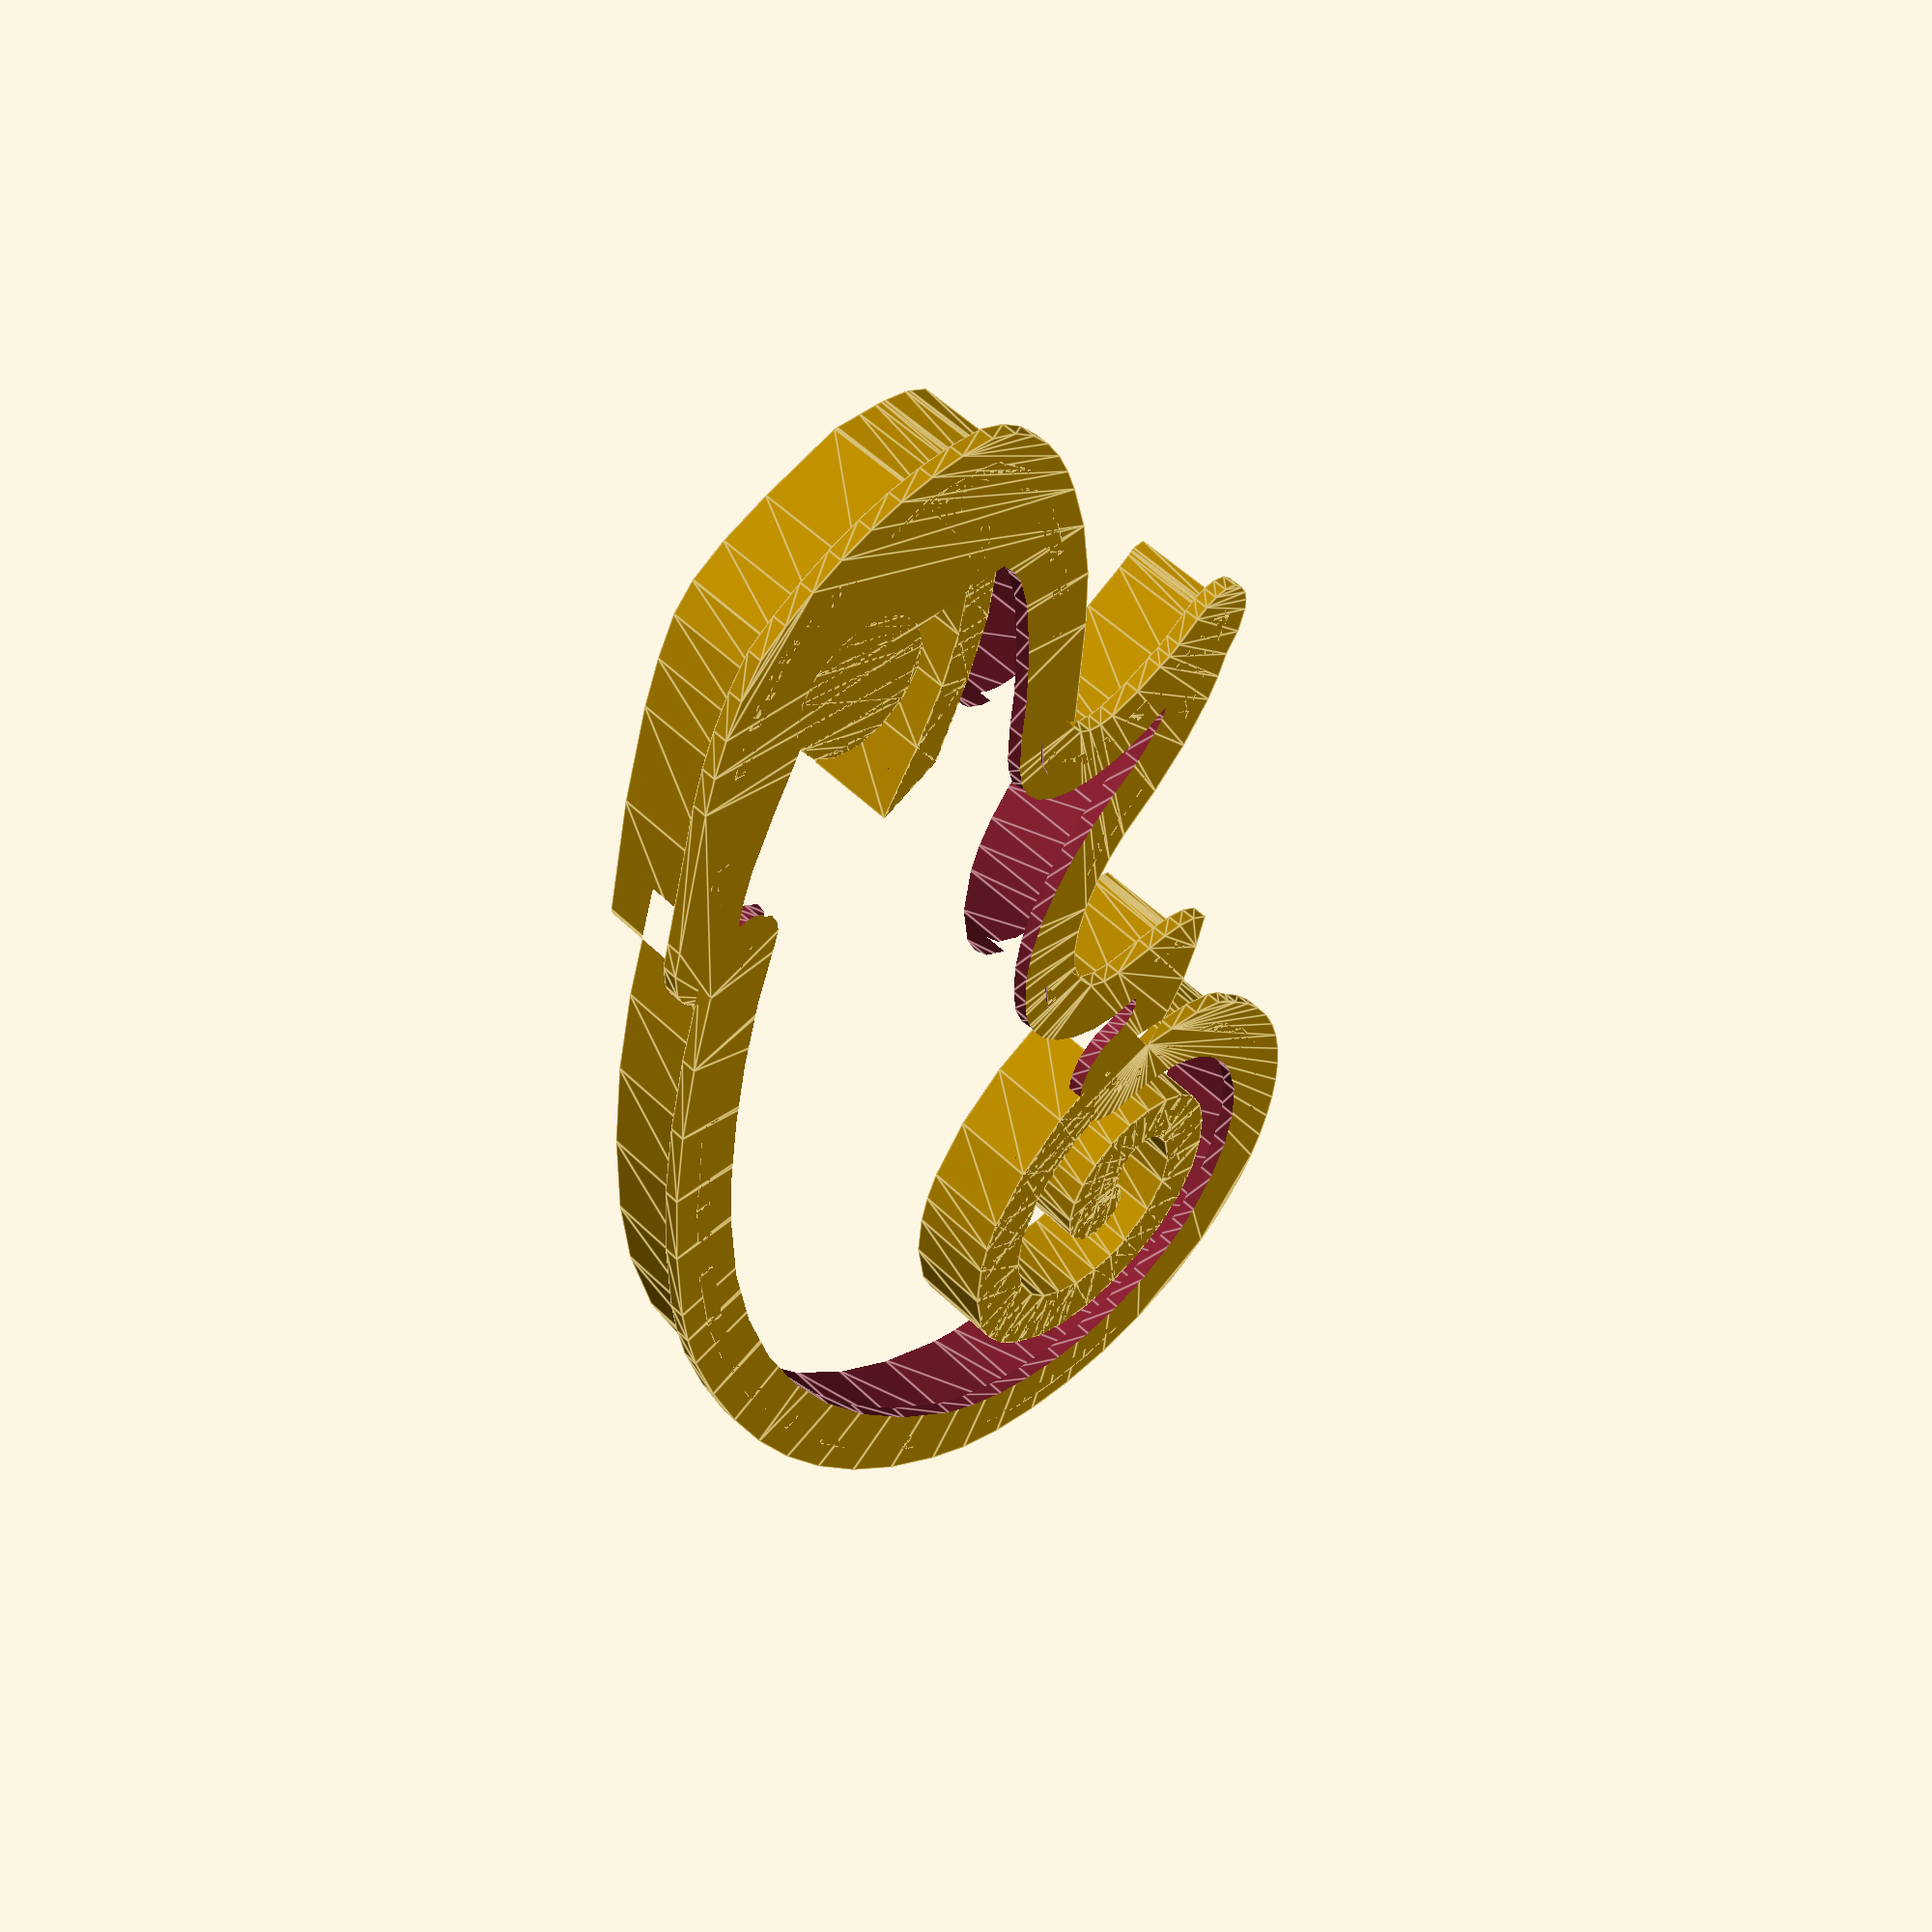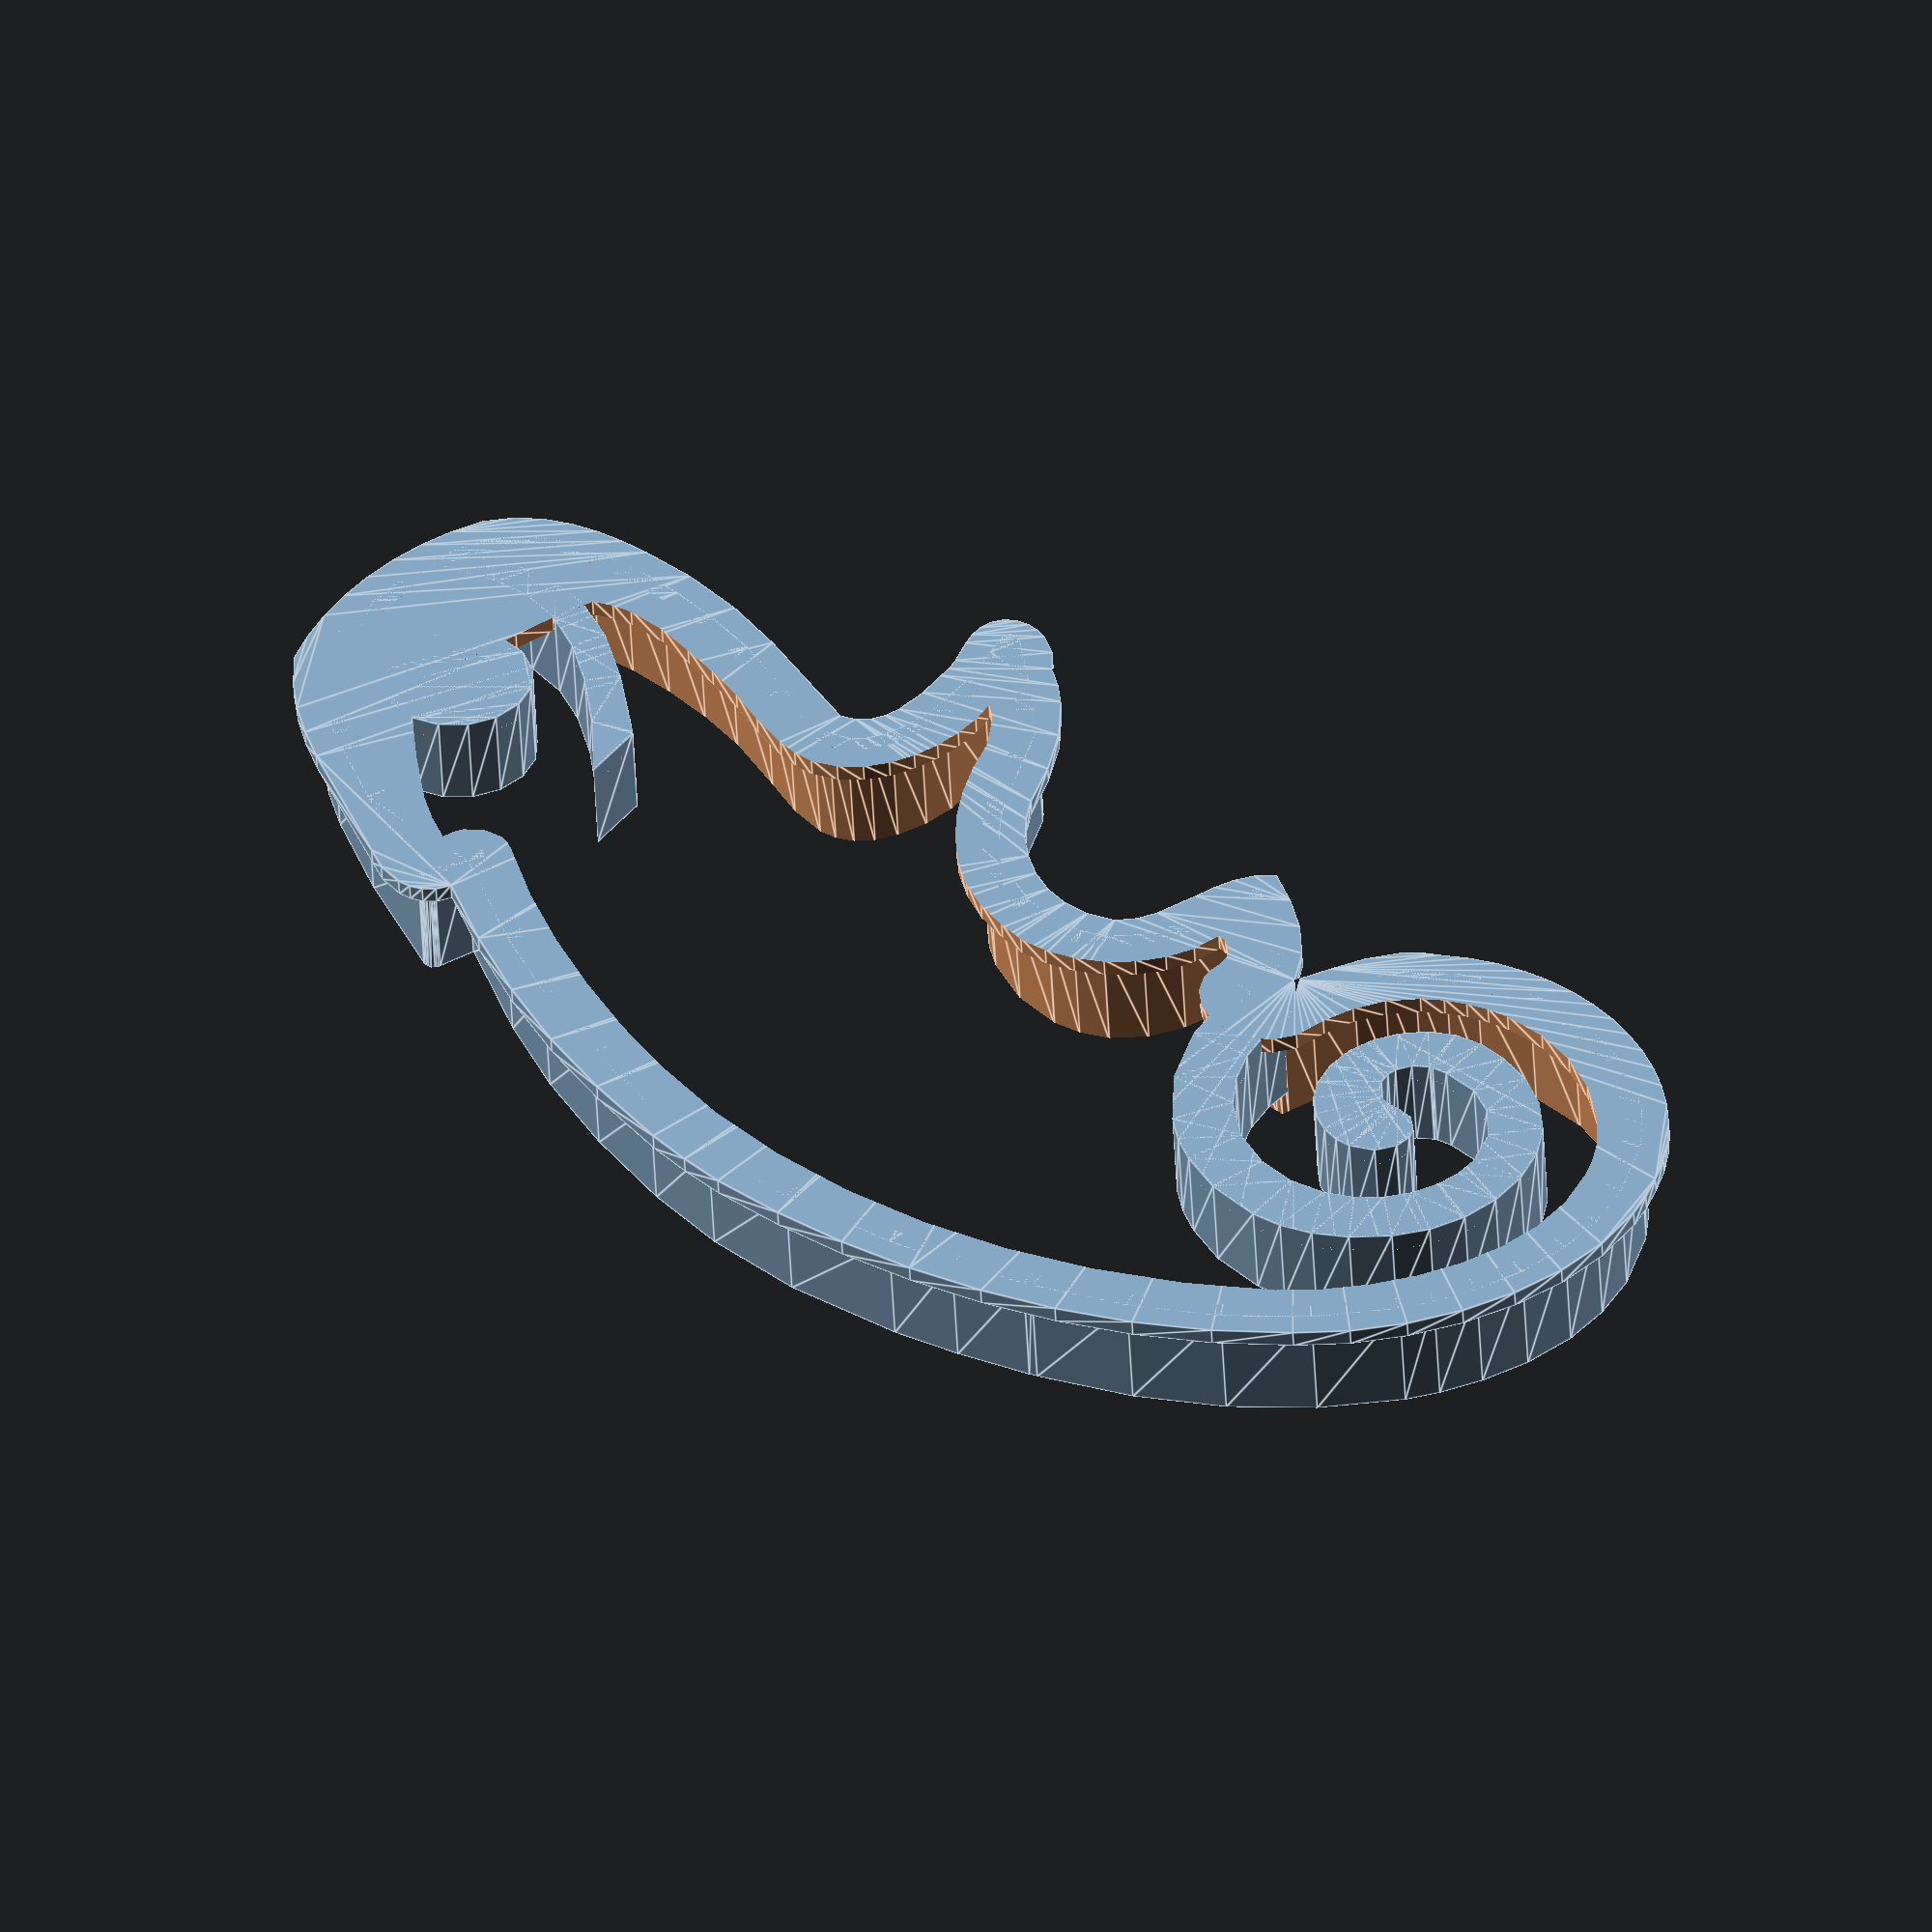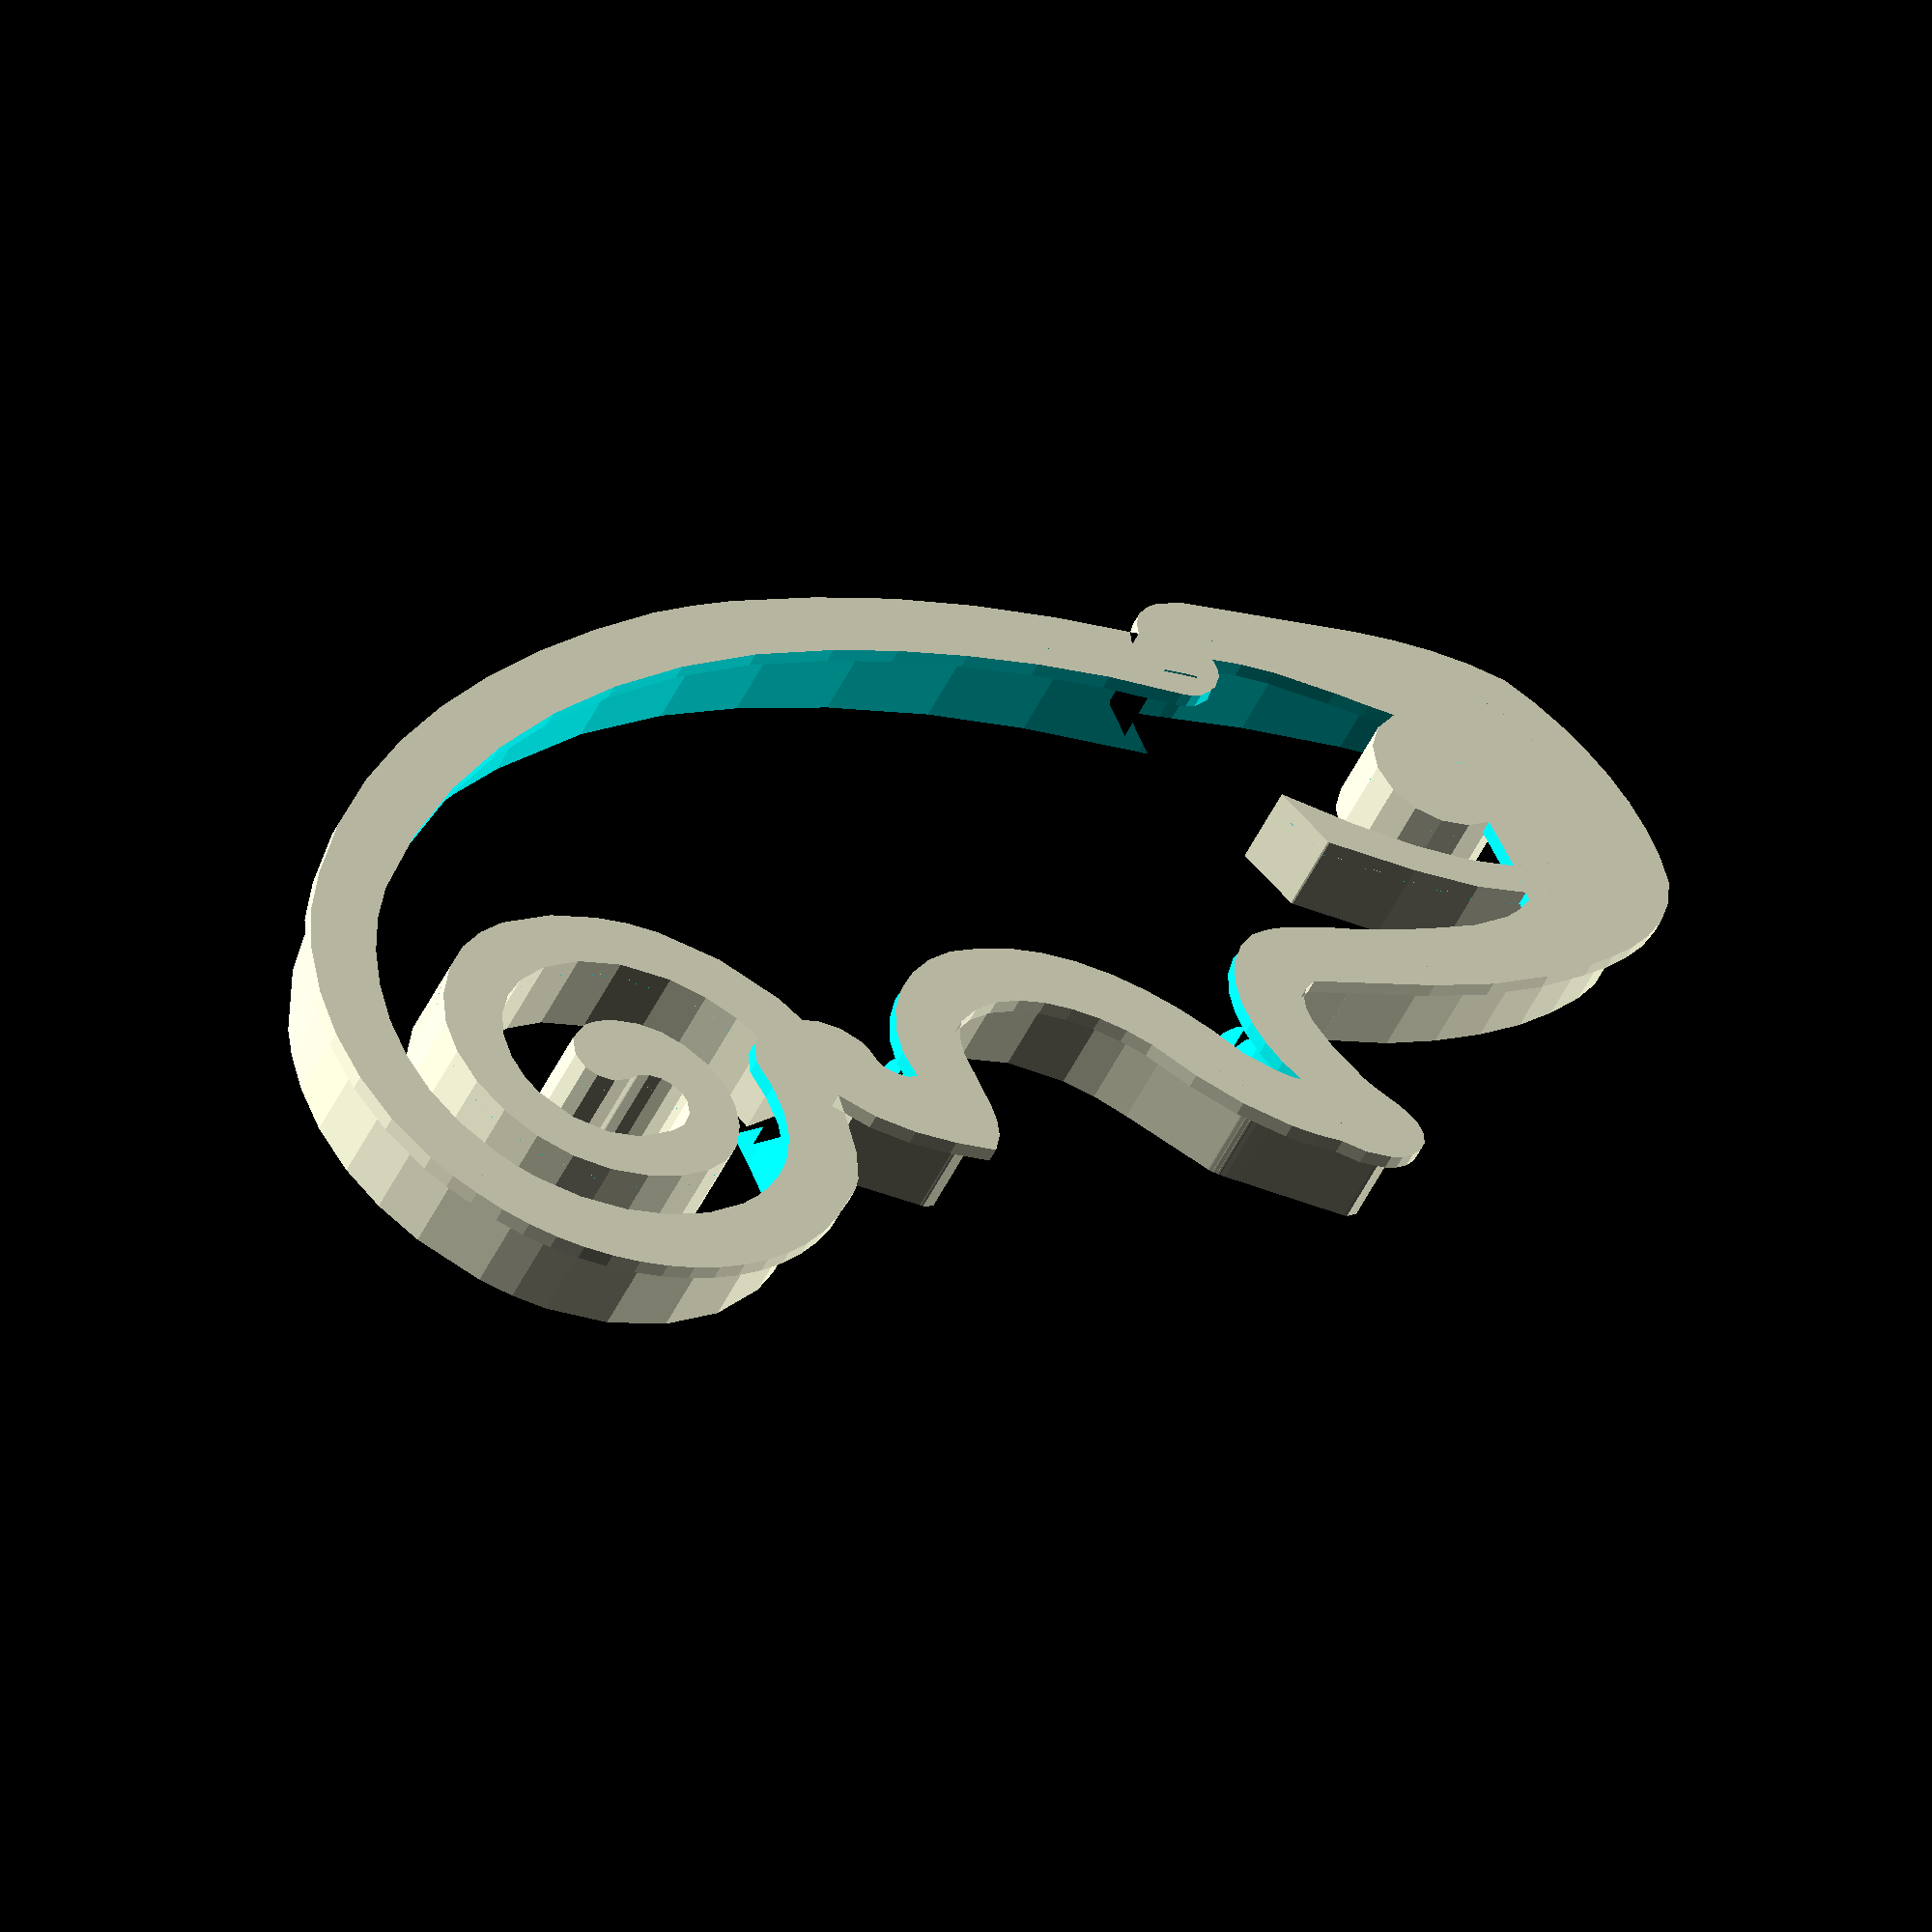
<openscad>

// Module names are of the form poly_<inkscape-path-id>().  As a result,
// you can associate a polygon in this OpenSCAD program with the corresponding
// SVG element in the Inkscape document by looking for the XML element with
// the attribute id="inkscape-path-id".

// fudge value is used to ensure that subtracted solids are a tad taller
// in the z dimension than the polygon being subtracted from.  This helps
// keep the resulting .stl file manifold.
fudge = 0.1;

module poly_rand(h)
{
  scale([25.4/90, -25.4/90, 1]) union()
  {
    difference()
    {
       linear_extrude(height=h)
         polygon([[1.687293,-67.635829],[-12.398841,-67.038213],[-26.374592,-65.302694],[-40.186588,-62.561868],[-53.781457,-58.948329],[-54.437769,-61.259390],[-55.693724,-62.976301],[-57.416345,-64.158063],[-59.472653,-64.863673],[-64.054421,-65.082435],[-68.375207,-64.104579],[-93.187492,-58.418740],[-99.263428,-56.613827],[-105.148085,-54.364224],[-110.771248,-51.524276],[-116.062707,-47.948329],[-119.296967,-43.477041],[-122.107577,-38.671150],[-124.448565,-33.593411],[-126.273961,-28.306575],[-127.537793,-22.873397],[-128.194092,-17.356627],[-128.196887,-11.819021],[-127.500207,-6.323329],[-125.416095,-2.070625],[-122.524654,1.431332],[-118.984866,4.279071],[-114.955718,6.569117],[-110.596193,8.397998],[-106.065277,9.862241],[-97.125207,12.082921],[-86.445629,13.409289],[-75.663788,13.480690],[-54.187707,12.145421],[-52.066642,13.567143],[-50.809266,15.469066],[-50.275908,17.724379],[-50.326897,20.206270],[-51.623227,25.342538],[-53.580887,29.863381],[-54.297282,31.813677],[-55.436975,33.689823],[-58.162027,37.356243],[-59.335272,39.214809],[-60.107588,41.135805],[-60.272919,43.153377],[-59.625207,45.301671],[-58.090908,46.784475],[-56.294741,47.695050],[-54.321756,48.095963],[-52.257009,48.049780],[-48.192439,46.866393],[-44.781457,44.645421],[-40.801743,43.204177],[-37.055528,41.345897],[-30.226969,36.587208],[-24.222529,30.787314],[-18.968957,24.364171],[-15.659321,21.401978],[-11.862630,18.846945],[-7.713186,16.821564],[-3.345289,15.448328],[1.106758,14.849729],[5.508655,15.148258],[9.726101,16.466408],[13.624793,18.926671],[15.215553,21.923628],[15.900236,25.182799],[15.831749,32.114647],[15.718771,35.600756],[15.980097,38.975944],[16.935823,42.146927],[18.906043,45.020421],[25.438882,43.420582],[31.815523,41.079148],[37.643675,37.778664],[42.531043,33.301671],[43.373676,39.056472],[44.421386,44.907007],[46.484861,50.290812],[48.150852,52.631920],[50.374793,54.645421],[53.779797,57.963046],[57.522517,60.782602],[61.552274,63.110559],[65.818387,64.953390],[70.270175,66.317564],[74.856958,67.209554],[79.528056,67.635829],[84.232787,67.602862],[88.920472,67.117123],[93.540429,66.185084],[98.041979,64.813216],[102.374441,63.007989],[106.487133,60.775875],[110.329377,58.123345],[113.850490,55.056870],[116.999793,51.582921],[119.818176,48.059254],[122.211758,44.312092],[125.763411,36.272809],[127.732528,27.716113],[128.196887,18.893046],[127.234266,10.054651],[124.922441,1.451970],[121.339191,-6.663954],[116.562293,-14.042079],[108.646981,-23.816886],[99.704066,-32.571983],[89.876215,-40.333880],[79.306093,-47.129087],[68.136367,-52.984113],[56.509703,-57.925469],[44.568767,-61.979664],[32.456223,-65.173209],[24.831908,-66.423297],[17.151329,-67.232958],[1.687293,-67.635829]]);
       translate([0, 0, -fudge])
         linear_extrude(height=h+2*fudge)
           polygon([[3.062293,-56.885829],[17.645223,-56.311262],[32.063984,-54.110644],[46.155766,-50.350138],[59.757757,-45.095908],[72.707144,-38.414116],[84.841115,-30.370925],[95.996859,-21.032498],[106.011563,-10.464999],[110.083057,-4.499902],[113.373531,2.049973],[115.759724,9.001315],[117.118373,16.170815],[117.326217,23.375160],[116.259993,30.431042],[113.796439,37.155149],[109.812293,43.364171],[107.418591,46.179458],[104.699530,48.685669],[98.467242,52.735463],[91.479247,55.442764],[84.099362,56.736780],[76.691406,56.546719],[69.619197,54.801791],[66.322691,53.324130],[63.246554,51.431206],[60.436262,49.114169],[57.937293,46.364171],[55.272450,41.719530],[53.966626,36.648266],[53.747698,31.372455],[54.343543,26.114171],[53.067840,22.493386],[50.527067,19.889371],[47.144260,18.310438],[43.342457,17.764901],[39.544696,18.261073],[36.174016,19.807266],[33.653452,22.411795],[32.844163,24.113532],[32.406043,26.082971],[31.652198,27.753652],[30.047697,29.109828],[28.130181,29.866638],[26.437293,29.739221],[26.907394,24.951381],[26.124154,20.290240],[24.254231,15.920508],[21.464278,12.006901],[17.920953,8.714130],[13.790909,6.206910],[9.240804,4.649952],[4.437293,4.207971],[-1.539394,4.244367],[-7.303576,5.291126],[-12.807470,7.233514],[-18.003292,9.956798],[-22.843260,13.346245],[-27.279590,17.287120],[-31.264500,21.664690],[-34.750207,26.364221],[-38.848748,29.836161],[-41.053839,31.249300],[-42.968957,32.020471],[-41.140658,28.412537],[-39.834473,24.408433],[-39.125867,20.192644],[-39.090302,15.949658],[-39.803240,11.863961],[-41.340145,8.120040],[-43.776480,4.902381],[-47.187707,2.395471],[-50.529926,1.467659],[-53.946275,1.057808],[-60.927632,1.260365],[-67.984319,1.939889],[-74.968877,2.033131],[-81.631828,1.835759],[-88.457817,1.411535],[-94.937793,-0.087870],[-97.888948,-1.505866],[-100.562707,-3.510779],[-100.871488,-10.490439],[-100.463028,-17.526952],[-99.987220,-24.586628],[-100.093957,-31.635779],[-99.699721,-34.657528],[-98.474912,-37.091315],[-96.602245,-39.057645],[-94.264433,-40.677019],[-88.924238,-43.356918],[-83.916047,-46.095039],[-74.564466,-50.555805],[-69.688910,-52.246347],[-64.812707,-53.385779],[-64.904850,-51.578532],[-64.496686,-49.950239],[-62.502397,-47.418714],[-59.475763,-46.167596],[-57.777168,-46.139813],[-56.062707,-46.573279],[-44.518517,-50.318595],[-32.702064,-53.126922],[-20.698745,-55.119364],[-8.593957,-56.417029],[3.062293,-56.885779]]);
    }
  }
}

module poly_body(h)
{
  scale([25.4/90, -25.4/90, 1]) union()
  {
    difference()
    {
       linear_extrude(height=h)
         polygon([[10.679649,-63.594859],[-6.039101,-63.407359],[-22.627135,-61.805659],[-37.783396,-58.955180],[-57.382851,-53.626109],[-57.445351,-59.626109],[-57.476551,-59.938609],[-57.601551,-60.219859],[-57.695251,-60.438609],[-57.976501,-60.938609],[-58.539001,-61.126109],[-58.820251,-61.251109],[-59.132751,-61.344809],[-59.445251,-61.313609],[-79.945251,-57.501109],[-96.285394,-53.212308],[-103.872221,-50.501757],[-110.289001,-47.407359],[-114.289001,-43.907359],[-114.289001,-43.876159],[-114.320201,-43.844959],[-117.719214,-38.281397],[-120.757701,-30.657459],[-124.476451,-18.219959],[-124.507651,-18.032459],[-124.476601,-17.844859],[-124.007851,-13.688609],[-123.695351,-10.751109],[-123.539101,-9.688609],[-123.445401,-9.126109],[-123.476601,-9.126109],[-123.445401,-9.063609],[-122.382901,-5.251109],[-122.351701,-5.157409],[-122.101701,-4.563659],[-122.070501,-4.532459],[-120.226751,-1.438709],[-120.195551,-1.407509],[-115.923693,1.350211],[-109.633051,4.217491],[-102.839589,6.538479],[-94.807330,8.292100],[-86.047307,9.383417],[-77.070551,9.717491],[-77.039351,9.717491],[-77.008151,9.717491],[-65.226901,8.717491],[-65.195701,8.717491],[-57.730789,8.004729],[-52.008201,8.342491],[-48.383201,10.373741],[-47.177368,12.327380],[-46.383201,15.217491],[-46.245801,19.657983],[-47.033785,24.219581],[-50.320701,32.811241],[-54.008201,39.217491],[-55.289451,41.061241],[-55.664451,41.561241],[-55.758151,41.686241],[-56.101901,42.029991],[-56.101901,42.592491],[-56.101901,42.998741],[-56.101901,44.123741],[-55.008151,44.373741],[-54.633151,44.467441],[-54.133151,44.592441],[-53.695651,44.404941],[-44.320651,40.092441],[-37.820651,37.092441],[-35.601901,36.061191],[-34.914401,35.717441],[-34.695651,35.623741],[-34.476901,35.498741],[-34.414401,35.436241],[-33.883151,35.092491],[-33.851951,35.061291],[-33.789451,34.998791],[-33.289451,34.623791],[-33.226951,34.561291],[-33.164451,34.498791],[-23.195701,23.436291],[-19.101529,19.283292],[-14.920796,16.073908],[-6.488634,12.146006],[1.722807,10.972622],[9.335549,11.873791],[12.950842,13.457677],[16.335549,15.936291],[18.895391,20.078238],[20.116799,25.217541],[20.210499,33.998791],[19.835499,37.811291],[19.647999,38.655041],[19.554299,38.998791],[19.647999,39.342541],[19.741699,39.748791],[20.022949,40.811291],[21.116699,40.811291],[21.522949,40.811291],[21.866699,40.811291],[22.147949,40.686291],[22.304199,40.592591],[22.366699,40.561391],[37.397949,33.998891],[37.897949,33.780141],[38.116699,33.248891],[41.147949,26.155141],[47.085449,27.530141],[47.022949,31.748891],[47.335449,39.717641],[47.335449,39.748841],[48.903932,45.060110],[51.577017,49.697205],[55.176194,53.696055],[59.522949,57.092591],[68.862931,61.614769],[79.228859,63.594859],[89.765269,63.050378],[99.616699,59.998841],[104.556677,57.254914],[109.084849,53.884111],[116.679199,45.530091],[120.686285,38.545275],[123.304199,31.155091],[124.507651,22.611931],[124.147851,14.570056],[122.827162,7.648824],[121.147949,2.467591],[114.905307,-9.611287],[106.432139,-20.767997],[95.754375,-30.970976],[82.897949,-40.188659],[82.866749,-40.188659],[81.772999,-40.876159],[81.772999,-40.907359],[70.991604,-47.062468],[60.782168,-52.018413],[42.017954,-58.834470],[25.357925,-62.358846],[10.679649,-63.594859]]);
       translate([0, 0, -fudge])
         linear_extrude(height=h+2*fudge)
           polygon([[10.617149,-60.782359],[24.993503,-59.591762],[41.269026,-56.147046],[59.632673,-49.449674],[69.656591,-44.569199],[80.273399,-38.501109],[81.367149,-37.813609],[81.367149,-37.782409],[93.928838,-28.789456],[104.307562,-18.892105],[112.505142,-8.111781],[118.523399,3.530091],[120.057849,8.334015],[121.292239,14.890126],[121.650021,22.500595],[120.554649,30.467591],[118.116312,37.358657],[114.367149,43.905091],[107.261499,51.726071],[98.429649,57.436341],[98.429649,57.405141],[89.295727,60.201457],[79.439364,60.687249],[69.750018,58.860112],[61.117149,54.717641],[57.115857,51.613982],[53.869330,48.047403],[51.496713,43.956568],[50.117149,39.280141],[49.867149,31.748891],[49.929649,26.436391],[49.960849,25.280141],[48.835849,25.030141],[40.648349,23.123891],[39.492099,22.842641],[39.023349,23.936391],[35.742099,31.623891],[22.742099,37.311391],[23.023349,34.217641],[22.929649,24.842641],[21.547179,19.013989],[18.304649,13.905141],[18.304649,13.873941],[14.395605,10.986930],[10.117149,9.155191],[10.085949,9.123991],[10.054749,9.123991],[1.737271,8.162000],[-7.269698,9.468580],[-11.875444,11.181493],[-16.466006,13.712240],[-20.978865,17.144385],[-25.351501,21.561491],[-25.351501,21.592691],[-35.070251,32.405191],[-35.163951,32.498891],[-35.476601,32.717641],[-36.070351,33.123891],[-36.101551,33.155091],[-36.195251,33.186291],[-36.820251,33.498791],[-39.007751,34.530041],[-45.507751,37.530041],[-51.320251,40.186291],[-47.757751,34.092541],[-44.235293,24.924826],[-43.384605,19.881932],[-43.570251,14.780041],[-44.567880,11.217028],[-46.257751,8.498791],[-48.571339,6.632991],[-51.351501,5.561291],[-57.882039,5.133429],[-65.539001,5.905041],[-77.101501,6.873791],[-77.132701,6.873791],[-85.849771,6.533621],[-94.363964,5.455917],[-102.106275,3.766838],[-108.507701,1.592541],[-114.647075,-1.232698],[-118.320201,-3.563709],[-118.351401,-3.563709],[-119.445151,-5.626209],[-119.476351,-5.626209],[-119.476351,-5.657409],[-119.788851,-6.344909],[-119.788851,-6.376109],[-119.820051,-6.438609],[-120.695051,-9.657359],[-120.695051,-9.719859],[-120.695051,-9.751059],[-120.757551,-10.063559],[-120.882551,-11.063559],[-121.195051,-14.001059],[-121.632551,-17.876059],[-118.070051,-29.688559],[-115.014789,-37.155245],[-112.226301,-41.938559],[-112.257501,-41.938559],[-108.851251,-44.969809],[-102.811782,-47.863692],[-95.448609,-50.489860],[-79.320001,-54.751059],[-60.288751,-58.313559],[-60.195051,-51.688559],[-60.195051,-49.719809],[-58.320051,-50.344809],[-39.668440,-55.554796],[-23.547214,-58.754533],[-5.913801,-60.563559],[10.617449,-60.782309]]);
    }
  }
}

module poly_eye(h)
{
  scale([25.4/90, -25.4/90, 1]) union()
  {
    linear_extrude(height=h)
      polygon([[-96.376601,-18.794859],[-100.876601,-19.519859],[-104.776601,-21.894859],[-107.451601,-25.569859],[-108.476601,-29.994859],[-107.709414,-34.543296],[-105.339101,-38.332359],[-101.712539,-40.977671],[-97.176601,-42.094859],[-92.676601,-41.369859],[-88.776601,-38.994859],[-86.101601,-35.319859],[-85.076601,-30.894859],[-85.857851,-26.290171],[-88.251601,-22.482359],[-91.882851,-19.855796],[-96.376601,-18.794859]]);
  }
}

module poly_mouth(h)
{
  scale([25.4/90, -25.4/90, 1]) union()
  {
    linear_extrude(height=h)
      polygon([[-123.126601,-18.344859],[-121.826601,-17.444859],[-113.676601,-12.707359],[-107.595351,-10.821421],[-100.426601,-10.444859],[-93.098476,-11.866734],[-84.776601,-14.919859],[-75.479726,-19.585484],[-65.226601,-25.844859],[-69.326601,-16.044859],[-69.526601,-15.844859],[-82.539101,-9.857359],[-92.518789,-6.324546],[-101.326601,-4.844859],[-107.332851,-5.544859],[-113.001601,-7.144859],[-121.226601,-10.944859],[-122.326601,-11.144859],[-123.126601,-18.344859]]);
  }
}

module poly_innertail(h)
{
  scale([25.4/90, -25.4/90, 1]) union()
  {
    linear_extrude(height=h)
      polygon([[39.323399,23.555141],[44.590586,13.553579],[51.835899,5.417641],[60.599961,-0.449546],[65.407969,-2.406382],[70.423399,-3.644859],[78.489024,-4.340171],[87.923399,-3.057359],[92.702695,-1.220054],[97.282774,1.656704],[101.483164,5.754555],[105.123399,11.255141],[107.167149,16.828579],[107.748399,22.842641],[106.867149,28.987954],[104.523399,34.955141],[100.859336,40.275454],[96.135899,44.442641],[90.531211,47.316079],[84.223399,48.755141],[78.121836,48.889516],[72.910899,47.955141],[68.656211,45.970766],[65.423399,42.955141],[63.215586,39.081704],[62.160899,34.842641],[62.287461,30.509829],[63.623399,26.355141],[66.004649,22.583266],[68.948399,19.805141],[72.454649,18.002016],[76.523399,17.155141],[79.659336,17.250454],[82.260899,17.992641],[85.523399,20.555141],[86.523399,23.855141],[86.523399,23.955141],[85.901524,26.614516],[84.473399,28.280141],[81.823399,29.455141],[78.823399,29.055141],[78.023399,28.755141],[77.523399,28.555141],[77.123399,28.455141],[75.054649,28.473891],[73.173399,29.205141],[71.667149,30.536391],[70.723399,32.355141],[70.523399,33.855141],[71.173399,36.417641],[73.023399,38.455141],[72.923399,38.455141],[73.123399,38.555141],[73.423399,38.755141],[75.823399,39.755141],[82.023399,40.855141],[87.424961,39.777016],[92.685899,36.580141],[96.690586,31.320766],[97.873203,27.935219],[98.323399,24.055141],[97.810899,19.539516],[96.173399,15.380141],[93.485899,11.708266],[89.823399,8.655141],[84.335899,6.147329],[77.648399,5.092641],[70.248399,5.969204],[62.623399,9.255141],[57.753086,12.992641],[54.035899,17.330141],[51.387461,22.080141],[49.723399,27.055141]]);
  }
}

scale_factory = 1.4;
height = 5;
pupil_height = 0.8;
press_height = 1;

scale([scale_factor, scale_factor, scale_factor]) {
  poly_body(height);


 difference() { 
  poly_eye(height-press_height);
  translate([-28,8.9,height-pupil_height-press_height])
    scale([1.4,1,1])
      cylinder(h=pupil_height+0.3, r1 = 0.9, r2 = 1.1, center = false, $fs = .1);
 }

  poly_mouth(height-press_height);
  poly_innertail(height-press_height);

  poly_rand(0.7);
}

</openscad>
<views>
elev=306.7 azim=88.8 roll=135.9 proj=p view=edges
elev=52.0 azim=122.4 roll=182.9 proj=o view=edges
elev=226.3 azim=204.1 roll=23.7 proj=o view=solid
</views>
